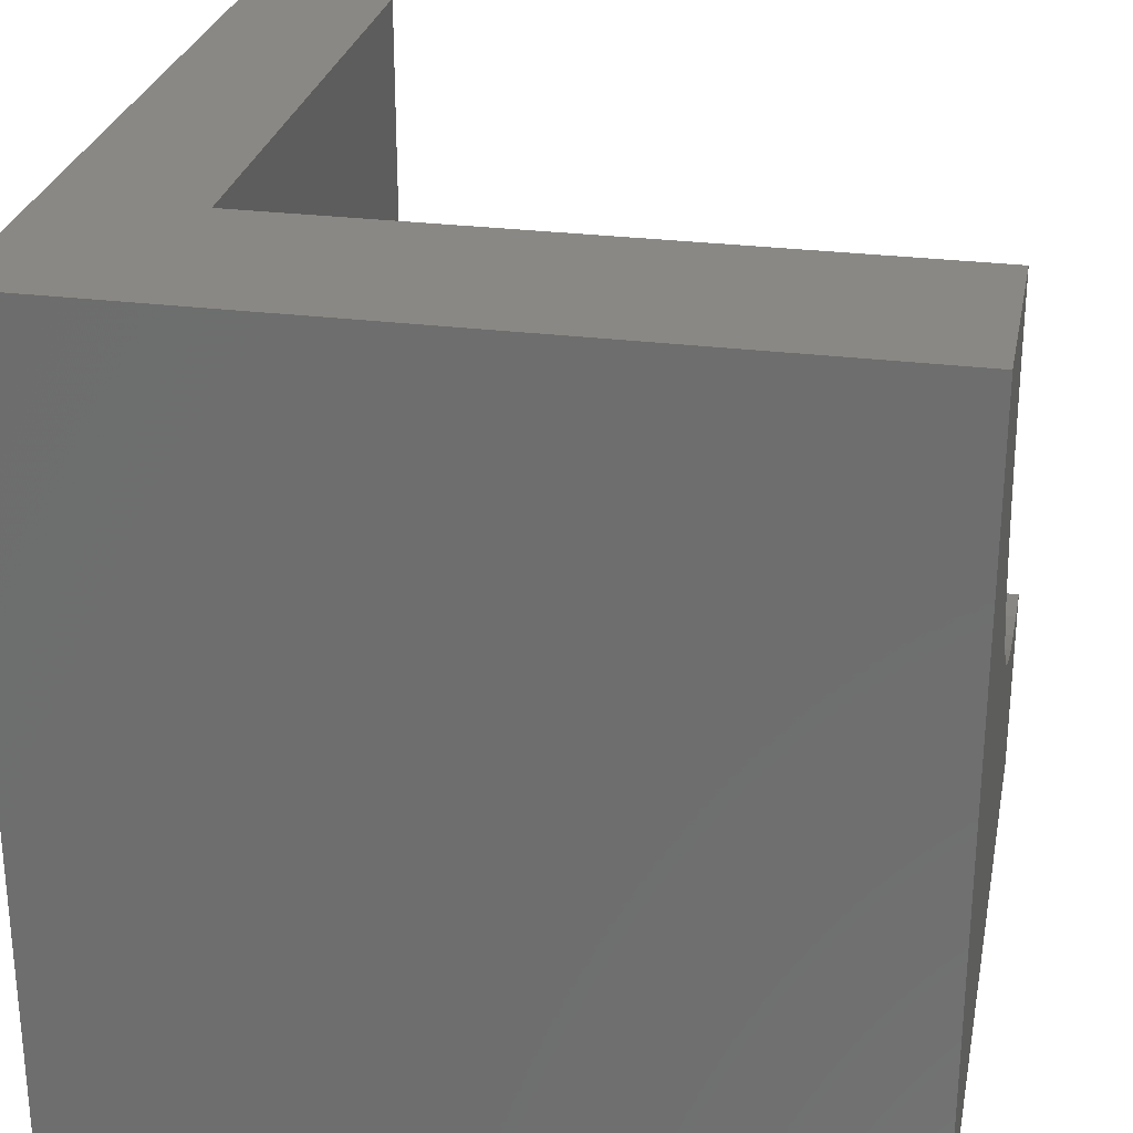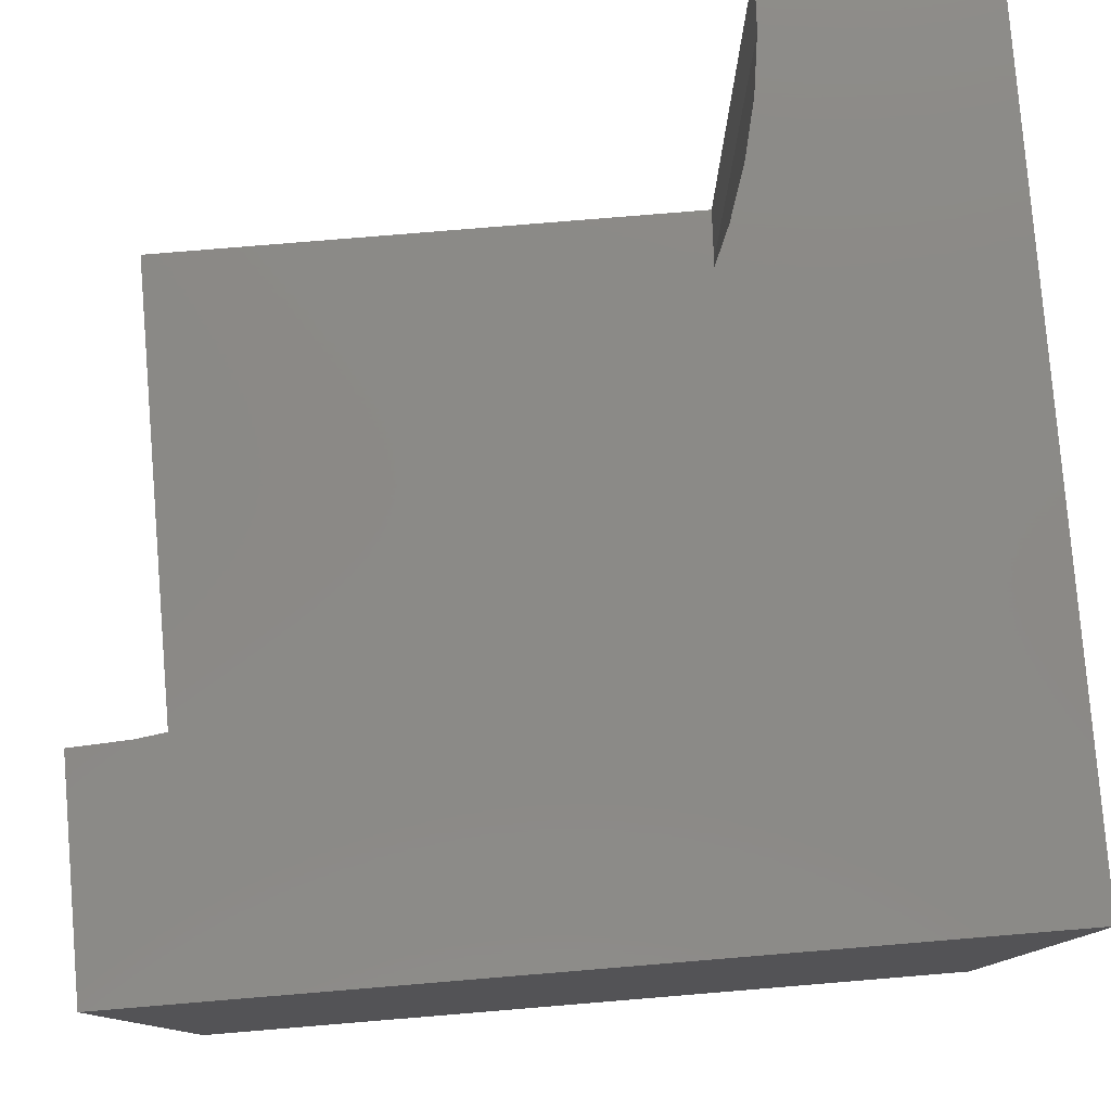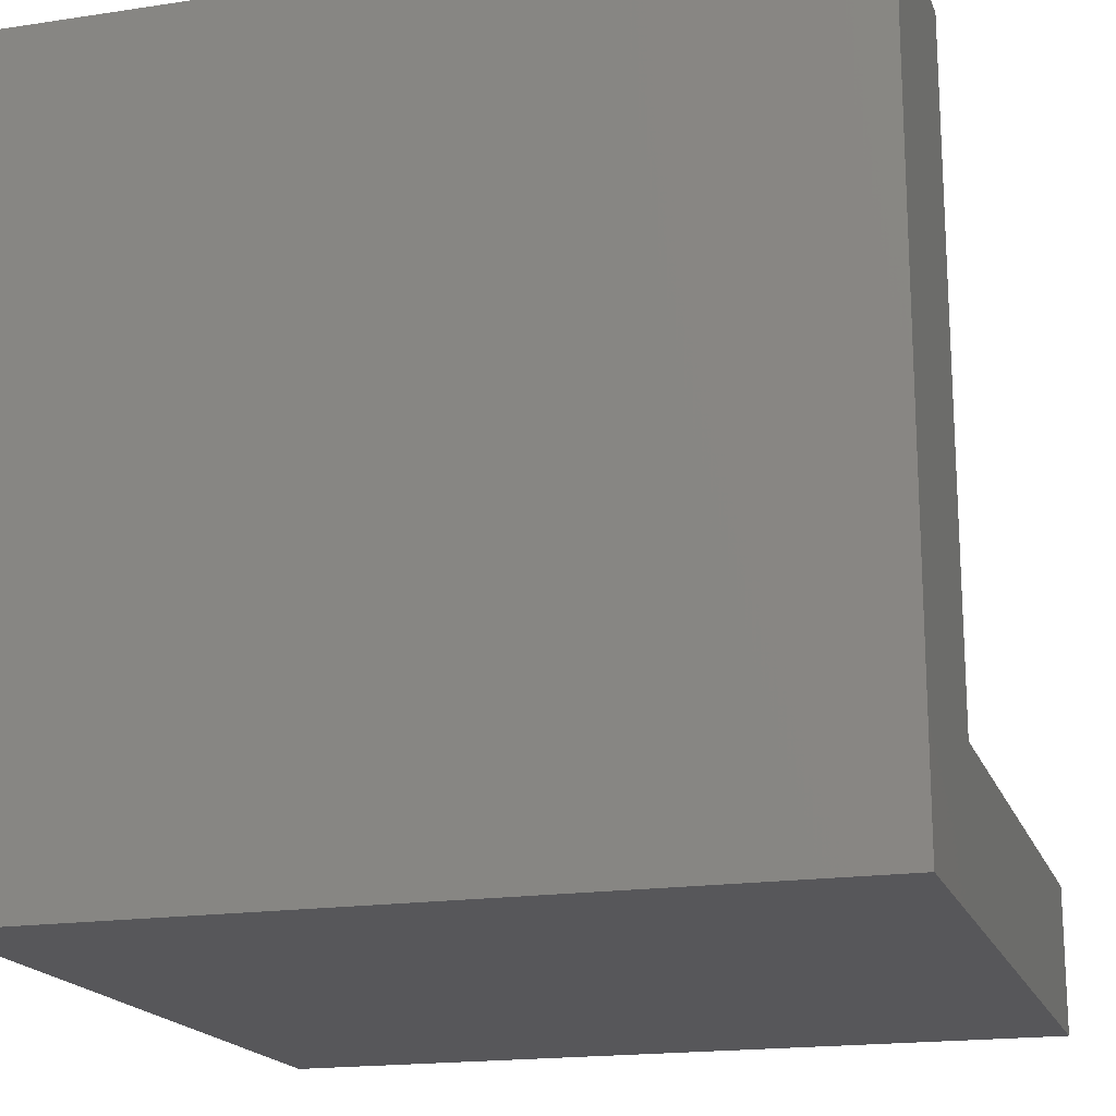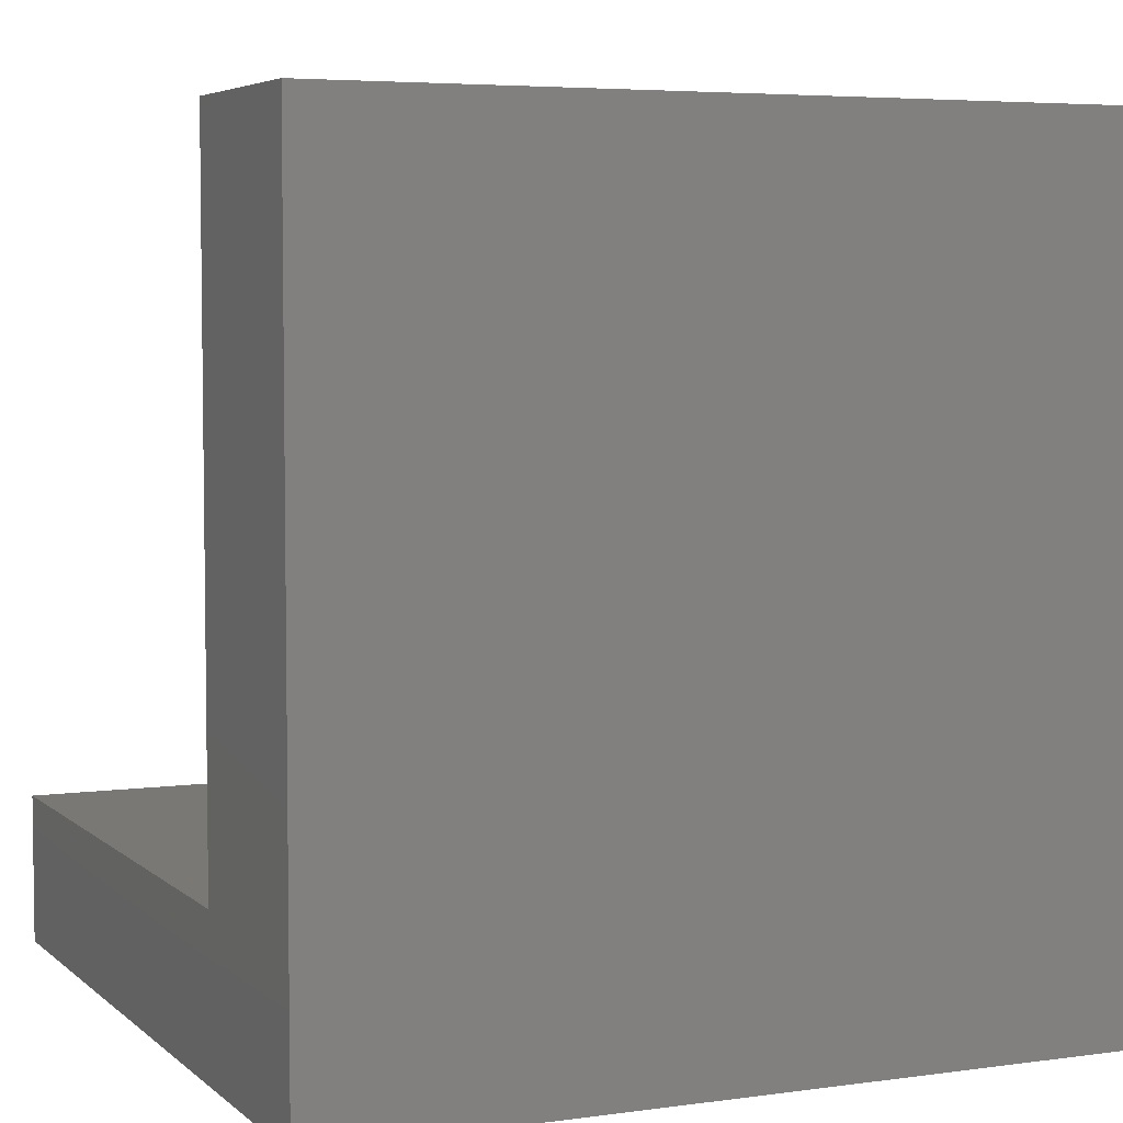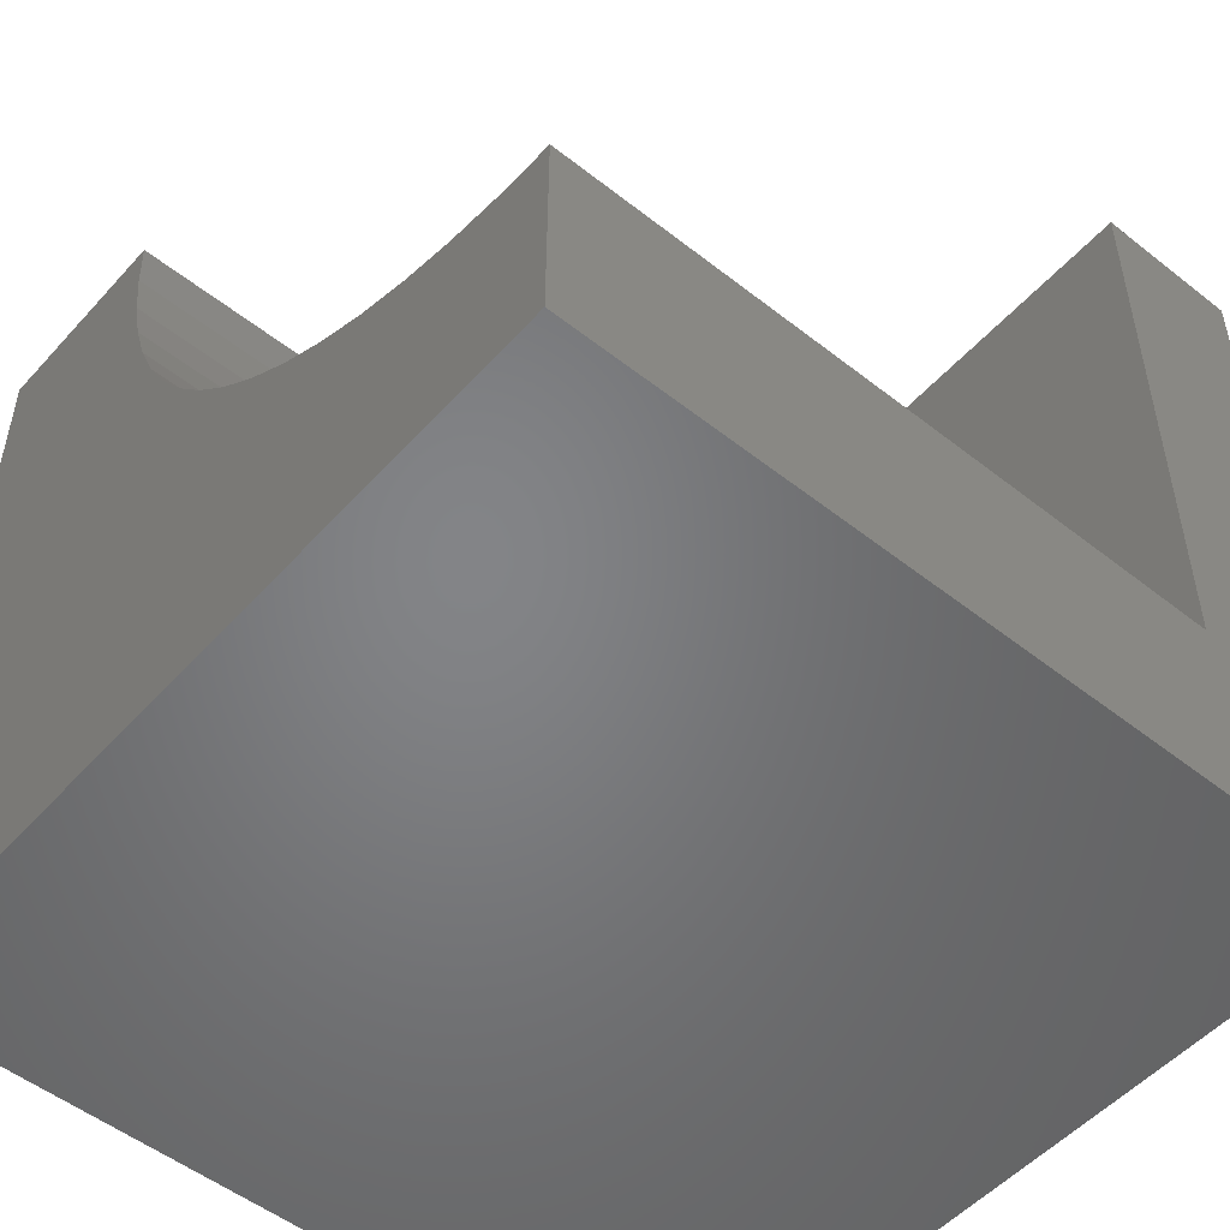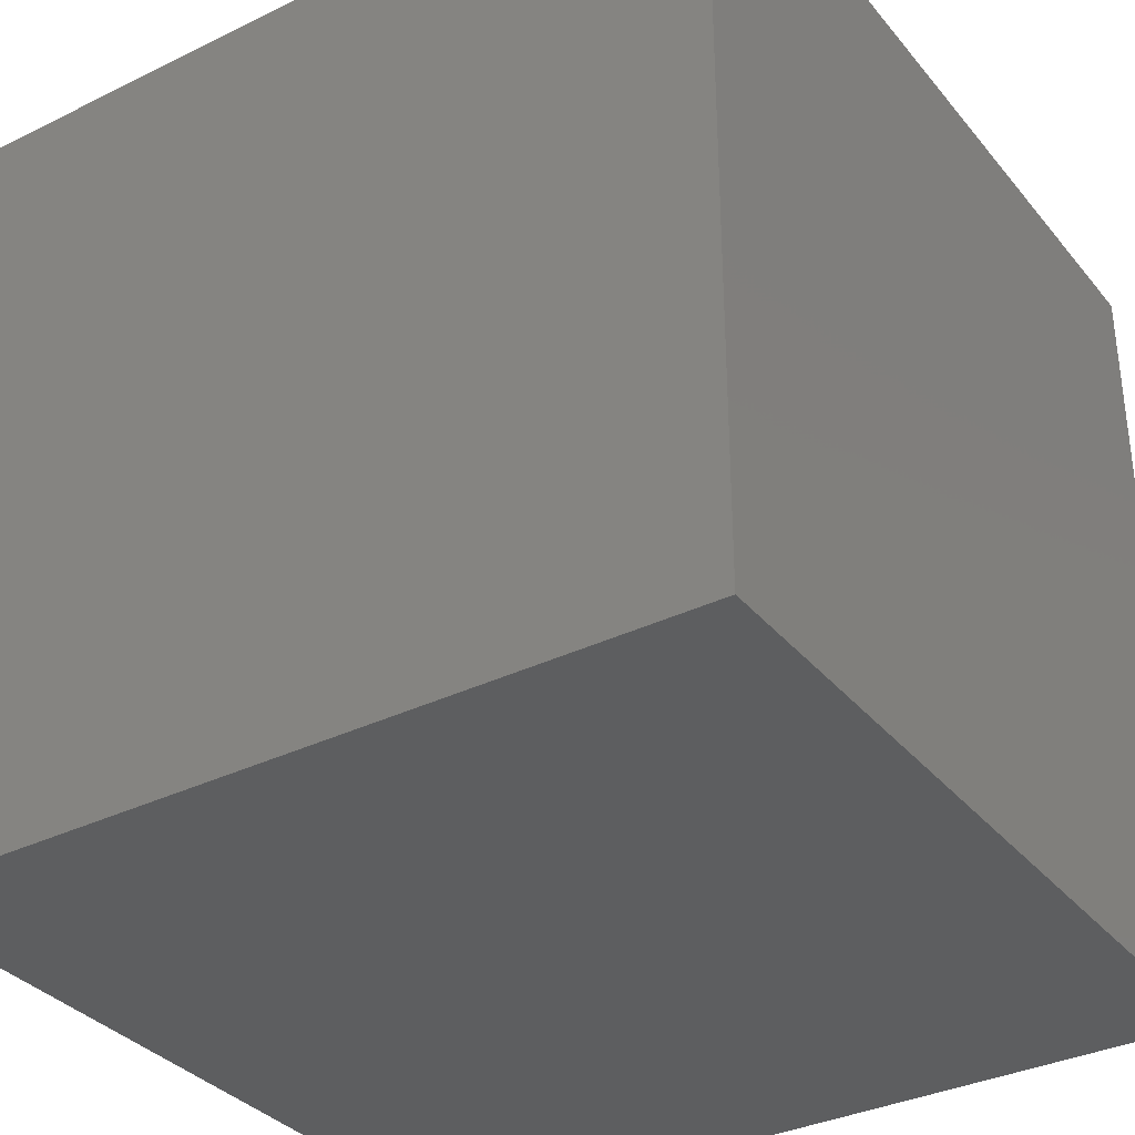
<metadata>
{"format":"stl","ext":"stl","renderer":"f3d","projection":"perspective","resolution":1024,"background":"white","views":[{"elev":27.4,"azim":-78.9,"up":"+Y"},{"elev":79.3,"azim":-94.7,"up":"+Z"},{"elev":-18.1,"azim":16.4,"up":"+Z"},{"elev":5.1,"azim":-113.9,"up":"+Z"},{"elev":-51.7,"azim":49.5,"up":"+Y"},{"elev":-34.3,"azim":-146.6,"up":"+Y"}]}
</metadata>
<code>
# stl→obj: 44 verts, 84 faces
v 0 10 10
v 0 10 0
v 0 0 10
v 0 0 0
v 2.579 9.312 10
v 2.547 10 10
v 10 0 10
v 10 2.547 10
v 9.312 2.579 10
v 2.674 8.631 10
v 6.678 3.329 10
v 6.077 3.664 10
v 5.509 4.053 10
v 4.979 4.492 10
v 4.492 4.979 10
v 4.053 5.509 10
v 3.664 6.077 10
v 8.631 2.674 10
v 7.961 2.832 10
v 7.308 3.051 10
v 3.329 6.678 10
v 3.051 7.308 10
v 2.832 7.961 10
v 10 2.547 1.842
v 10 0 0
v 10 10 1.842
v 10 10 0
v 2.547 10 1.842
v 2.579 9.312 1.842
v 2.674 8.631 1.842
v 2.832 7.961 1.842
v 3.051 7.308 1.842
v 3.329 6.678 1.842
v 3.664 6.077 1.842
v 4.053 5.509 1.842
v 4.492 4.979 1.842
v 4.979 4.492 1.842
v 5.509 4.053 1.842
v 6.077 3.664 1.842
v 6.678 3.329 1.842
v 7.308 3.051 1.842
v 7.961 2.832 1.842
v 8.631 2.674 1.842
v 9.312 2.579 1.842
f 1 2 3
f 3 2 4
f 5 6 1
f 7 8 9
f 5 1 10
f 11 12 3
f 3 12 13
f 3 13 14
f 14 15 3
f 3 15 16
f 3 16 17
f 9 18 7
f 7 18 19
f 7 19 3
f 3 19 20
f 3 20 11
f 17 21 3
f 3 21 22
f 3 22 1
f 1 22 23
f 1 23 10
f 8 7 24
f 24 7 25
f 24 25 26
f 26 25 27
f 2 27 4
f 4 27 25
f 26 27 28
f 28 27 2
f 28 2 6
f 6 2 1
f 25 7 4
f 4 7 3
f 28 6 5
f 28 5 29
f 29 5 10
f 29 10 30
f 30 10 23
f 30 23 31
f 31 23 22
f 31 22 32
f 32 22 21
f 32 21 33
f 33 21 17
f 33 17 34
f 34 17 16
f 34 16 35
f 35 16 15
f 35 15 36
f 36 15 14
f 36 14 37
f 37 14 13
f 37 13 38
f 38 13 12
f 38 12 39
f 39 12 11
f 39 11 40
f 40 11 20
f 40 20 41
f 41 20 19
f 41 19 42
f 42 19 18
f 42 18 43
f 43 18 9
f 43 9 44
f 44 9 8
f 44 8 24
f 44 24 26
f 26 31 32
f 35 36 26
f 26 36 37
f 26 37 38
f 38 39 26
f 26 39 40
f 26 40 41
f 28 29 26
f 26 29 30
f 26 30 31
f 32 33 26
f 26 33 34
f 26 34 35
f 41 42 26
f 26 42 43
f 26 43 44

</code>
